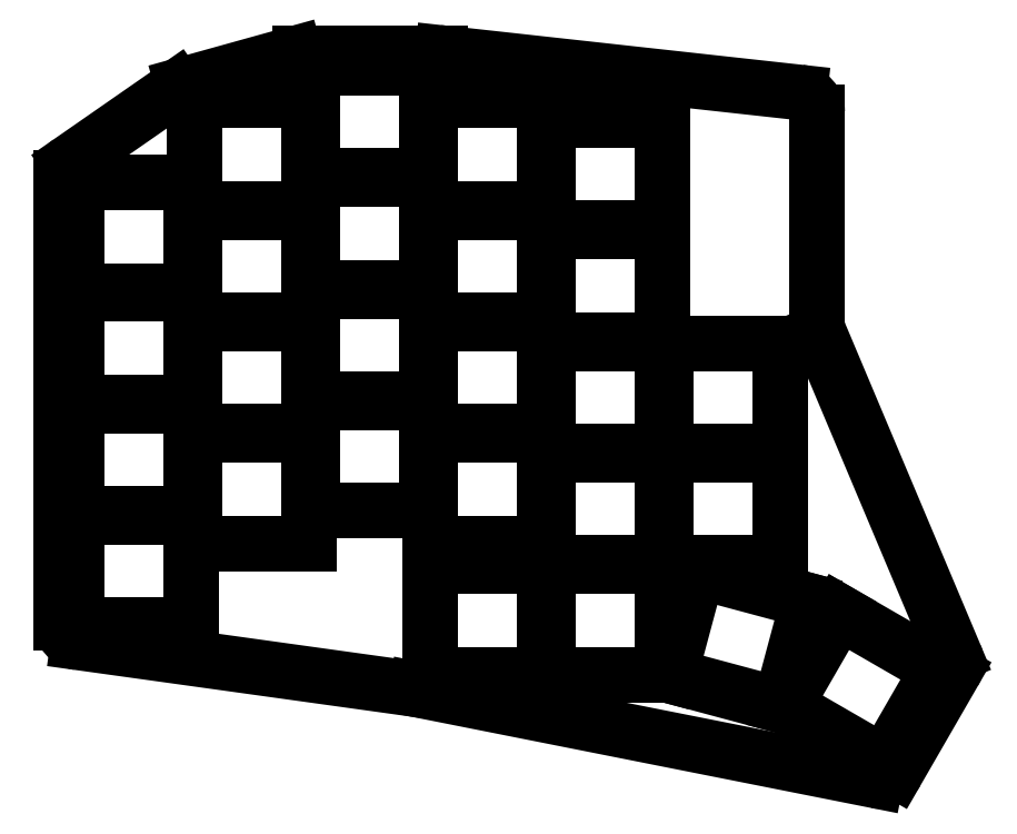
<metadata>
{"format":"dxf","ext":"dxf","renderer":"ezdxf+matplotlib","layout":"modelspace","background":"white","min_lineweight":24,"dpi":150}
</metadata>
<code>
0
SECTION
2
ENTITIES
0
LINE
8
0
10
89
20
-107.9
11
89
21
-40.07
0
LINE
8
0
10
90.29
20
-37.6
11
106.6
21
-26.29
0
LINE
8
0
10
107.5
20
-25.86
11
124.6
21
-21.11
0
LINE
8
0
10
125.4
20
-21
11
146.8
21
-21
0
LINE
8
0
10
147.2
20
-21.02
11
201.6
21
-27.01
0
LINE
8
0
10
204.3
20
-29.99
11
204.3
21
-62.39
0
LINE
8
0
10
204.5
20
-63.56
11
225.3
21
-112.8
0
LINE
8
0
10
225.1
20
-115.5
11
216.4
21
-130.5
0
LINE
8
0
10
213.3
20
-131.9
11
143.1
21
-118
0
LINE
8
0
10
142.9
20
-118
11
91.59
21
-110.9
0
ARC
8
0
10
92
20
-40.07
40
3
50
124.8
51
180
0
ARC
8
0
10
108.3
20
-28.75
40
3
50
105.5
51
124.8
0
ARC
8
0
10
125.4
20
-24
40
3
50
90
51
105.5
0
ARC
8
0
10
146.8
20
-24
40
3
50
83.73
51
90
0
ARC
8
0
10
201.3
20
-29.99
40
3
50
0
51
83.73
0
ARC
8
0
10
207.3
20
-62.39
40
3
50
180
51
202.8
0
ARC
8
0
10
222.5
20
-114
40
3
50
330
51
22.85
0
ARC
8
0
10
213.8
20
-129
40
3
50
258.8
51
330
0
ARC
8
0
10
142.5
20
-121
40
3
50
78.78
51
82.09
0
ARC
8
0
10
92
20
-107.9
40
3
50
180
51
262.1
0
LINE
8
0
10
91.25
20
-108.2
11
108.8
21
-108.2
0
LINE
8
0
10
108.8
20
-108.2
11
108.8
21
-91.75
0
LINE
8
0
10
108.8
20
-91.75
11
91.25
21
-91.75
0
LINE
8
0
10
91.25
20
-91.75
11
91.25
21
-108.2
0
LINE
8
0
10
91.25
20
-91.25
11
108.8
21
-91.25
0
LINE
8
0
10
108.8
20
-91.25
11
108.8
21
-74.75
0
LINE
8
0
10
108.8
20
-74.75
11
91.25
21
-74.75
0
LINE
8
0
10
91.25
20
-74.75
11
91.25
21
-91.25
0
LINE
8
0
10
91.25
20
-74.25
11
108.8
21
-74.25
0
LINE
8
0
10
108.8
20
-74.25
11
108.8
21
-57.75
0
LINE
8
0
10
108.8
20
-57.75
11
91.25
21
-57.75
0
LINE
8
0
10
91.25
20
-57.75
11
91.25
21
-74.25
0
LINE
8
0
10
91.25
20
-57.25
11
108.8
21
-57.25
0
LINE
8
0
10
108.8
20
-57.25
11
108.8
21
-40.75
0
LINE
8
0
10
108.8
20
-40.75
11
91.25
21
-40.75
0
LINE
8
0
10
91.25
20
-40.75
11
91.25
21
-57.25
0
LINE
8
0
10
109.2
20
-95.75
11
126.8
21
-95.75
0
LINE
8
0
10
126.8
20
-95.75
11
126.8
21
-79.25
0
LINE
8
0
10
126.8
20
-79.25
11
109.2
21
-79.25
0
LINE
8
0
10
109.2
20
-79.25
11
109.2
21
-95.75
0
LINE
8
0
10
109.2
20
-78.75
11
126.8
21
-78.75
0
LINE
8
0
10
126.8
20
-78.75
11
126.8
21
-62.25
0
LINE
8
0
10
126.8
20
-62.25
11
109.2
21
-62.25
0
LINE
8
0
10
109.2
20
-62.25
11
109.2
21
-78.75
0
LINE
8
0
10
109.2
20
-61.75
11
126.8
21
-61.75
0
LINE
8
0
10
126.8
20
-61.75
11
126.8
21
-45.25
0
LINE
8
0
10
126.8
20
-45.25
11
109.2
21
-45.25
0
LINE
8
0
10
109.2
20
-45.25
11
109.2
21
-61.75
0
LINE
8
0
10
109.2
20
-44.75
11
126.8
21
-44.75
0
LINE
8
0
10
126.8
20
-44.75
11
126.8
21
-28.25
0
LINE
8
0
10
126.8
20
-28.25
11
109.2
21
-28.25
0
LINE
8
0
10
109.2
20
-28.25
11
109.2
21
-44.75
0
LINE
8
0
10
127.2
20
-90.75
11
144.8
21
-90.75
0
LINE
8
0
10
144.8
20
-90.75
11
144.8
21
-74.25
0
LINE
8
0
10
144.8
20
-74.25
11
127.2
21
-74.25
0
LINE
8
0
10
127.2
20
-74.25
11
127.2
21
-90.75
0
LINE
8
0
10
127.2
20
-73.75
11
144.8
21
-73.75
0
LINE
8
0
10
144.8
20
-73.75
11
144.8
21
-57.25
0
LINE
8
0
10
144.8
20
-57.25
11
127.2
21
-57.25
0
LINE
8
0
10
127.2
20
-57.25
11
127.2
21
-73.75
0
LINE
8
0
10
127.2
20
-56.75
11
144.8
21
-56.75
0
LINE
8
0
10
144.8
20
-56.75
11
144.8
21
-40.25
0
LINE
8
0
10
144.8
20
-40.25
11
127.2
21
-40.25
0
LINE
8
0
10
127.2
20
-40.25
11
127.2
21
-56.75
0
LINE
8
0
10
127.2
20
-39.75
11
144.8
21
-39.75
0
LINE
8
0
10
144.8
20
-39.75
11
144.8
21
-23.25
0
LINE
8
0
10
144.8
20
-23.25
11
127.2
21
-23.25
0
LINE
8
0
10
127.2
20
-23.25
11
127.2
21
-39.75
0
LINE
8
0
10
145.2
20
-95.75
11
162.8
21
-95.75
0
LINE
8
0
10
162.8
20
-95.75
11
162.8
21
-79.25
0
LINE
8
0
10
162.8
20
-79.25
11
145.2
21
-79.25
0
LINE
8
0
10
145.2
20
-79.25
11
145.2
21
-95.75
0
LINE
8
0
10
145.2
20
-78.75
11
162.8
21
-78.75
0
LINE
8
0
10
162.8
20
-78.75
11
162.8
21
-62.25
0
LINE
8
0
10
162.8
20
-62.25
11
145.2
21
-62.25
0
LINE
8
0
10
145.2
20
-62.25
11
145.2
21
-78.75
0
LINE
8
0
10
145.2
20
-61.75
11
162.8
21
-61.75
0
LINE
8
0
10
162.8
20
-61.75
11
162.8
21
-45.25
0
LINE
8
0
10
162.8
20
-45.25
11
145.2
21
-45.25
0
LINE
8
0
10
145.2
20
-45.25
11
145.2
21
-61.75
0
LINE
8
0
10
145.2
20
-44.75
11
162.8
21
-44.75
0
LINE
8
0
10
162.8
20
-44.75
11
162.8
21
-28.25
0
LINE
8
0
10
162.8
20
-28.25
11
145.2
21
-28.25
0
LINE
8
0
10
145.2
20
-28.25
11
145.2
21
-44.75
0
LINE
8
0
10
163.2
20
-98.75
11
180.8
21
-98.75
0
LINE
8
0
10
180.8
20
-98.75
11
180.8
21
-82.25
0
LINE
8
0
10
180.8
20
-82.25
11
163.2
21
-82.25
0
LINE
8
0
10
163.2
20
-82.25
11
163.2
21
-98.75
0
LINE
8
0
10
163.2
20
-81.75
11
180.8
21
-81.75
0
LINE
8
0
10
180.8
20
-81.75
11
180.8
21
-65.25
0
LINE
8
0
10
180.8
20
-65.25
11
163.2
21
-65.25
0
LINE
8
0
10
163.2
20
-65.25
11
163.2
21
-81.75
0
LINE
8
0
10
163.2
20
-64.75
11
180.8
21
-64.75
0
LINE
8
0
10
180.8
20
-64.75
11
180.8
21
-48.25
0
LINE
8
0
10
180.8
20
-48.25
11
163.2
21
-48.25
0
LINE
8
0
10
163.2
20
-48.25
11
163.2
21
-64.75
0
LINE
8
0
10
163.2
20
-47.75
11
180.8
21
-47.75
0
LINE
8
0
10
180.8
20
-47.75
11
180.8
21
-31.25
0
LINE
8
0
10
180.8
20
-31.25
11
163.2
21
-31.25
0
LINE
8
0
10
163.2
20
-31.25
11
163.2
21
-47.75
0
LINE
8
0
10
181.2
20
-98.75
11
198.8
21
-98.75
0
LINE
8
0
10
198.8
20
-98.75
11
198.8
21
-82.25
0
LINE
8
0
10
198.8
20
-82.25
11
181.2
21
-82.25
0
LINE
8
0
10
181.2
20
-82.25
11
181.2
21
-98.75
0
LINE
8
0
10
181.2
20
-81.75
11
198.8
21
-81.75
0
LINE
8
0
10
198.8
20
-81.75
11
198.8
21
-65.25
0
LINE
8
0
10
198.8
20
-65.25
11
181.2
21
-65.25
0
LINE
8
0
10
181.2
20
-65.25
11
181.2
21
-81.75
0
LINE
8
0
10
145.2
20
-115.8
11
162.8
21
-115.8
0
LINE
8
0
10
162.8
20
-115.8
11
162.8
21
-99.25
0
LINE
8
0
10
162.8
20
-99.25
11
145.2
21
-99.25
0
LINE
8
0
10
145.2
20
-99.25
11
145.2
21
-115.8
0
LINE
8
0
10
163.2
20
-115.8
11
180.8
21
-115.8
0
LINE
8
0
10
180.8
20
-115.8
11
180.8
21
-99.25
0
LINE
8
0
10
180.8
20
-99.25
11
163.2
21
-99.25
0
LINE
8
0
10
163.2
20
-99.25
11
163.2
21
-115.8
0
LINE
8
0
10
181.8
20
-115.9
11
198.7
21
-120.4
0
LINE
8
0
10
198.7
20
-120.4
11
203
21
-104.5
0
LINE
8
0
10
203
20
-104.5
11
186.1
21
-99.97
0
LINE
8
0
10
186.1
20
-99.97
11
181.8
21
-115.9
0
LINE
8
0
10
199.4
20
-120.5
11
214.5
21
-129.3
0
LINE
8
0
10
214.5
20
-129.3
11
222.8
21
-115
0
LINE
8
0
10
222.8
20
-115
11
207.6
21
-106.2
0
LINE
8
0
10
207.6
20
-106.2
11
199.4
21
-120.5
0
ENDSEC
0
EOF

</code>
